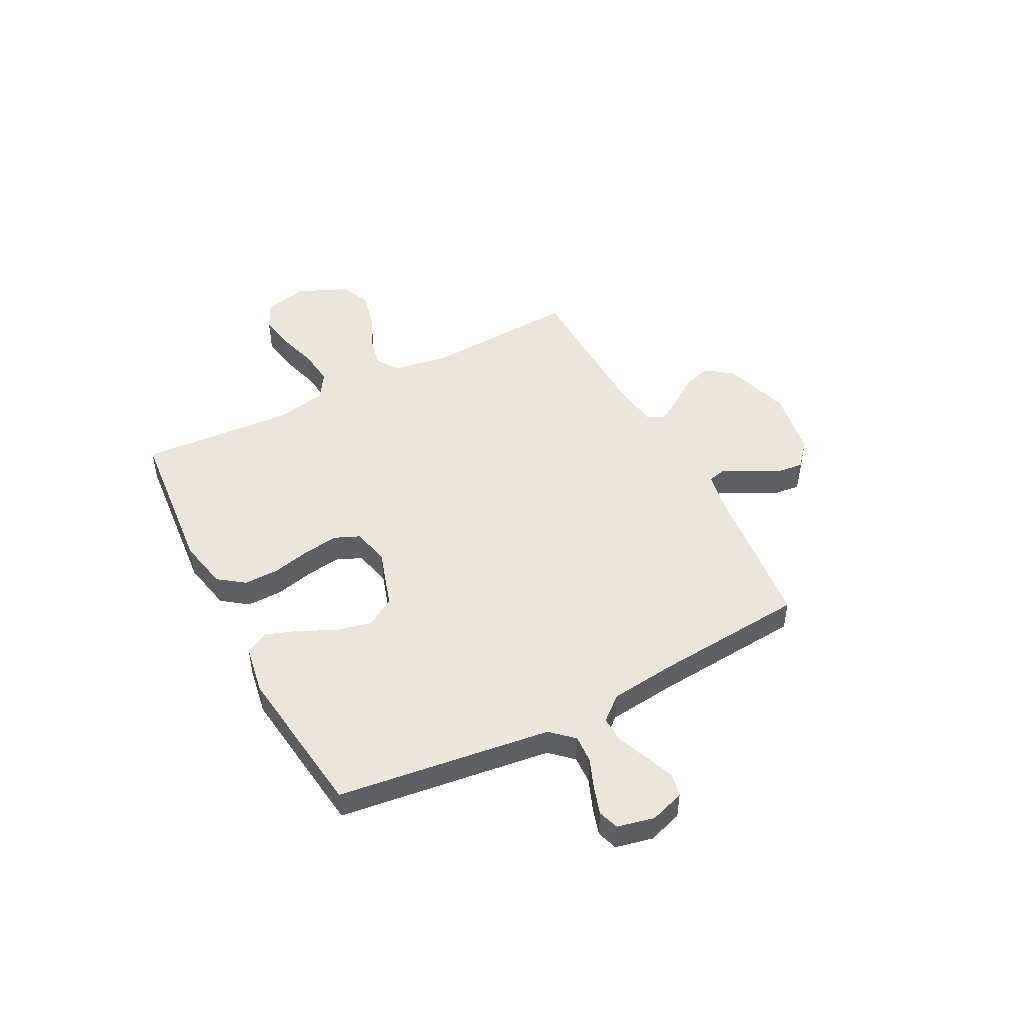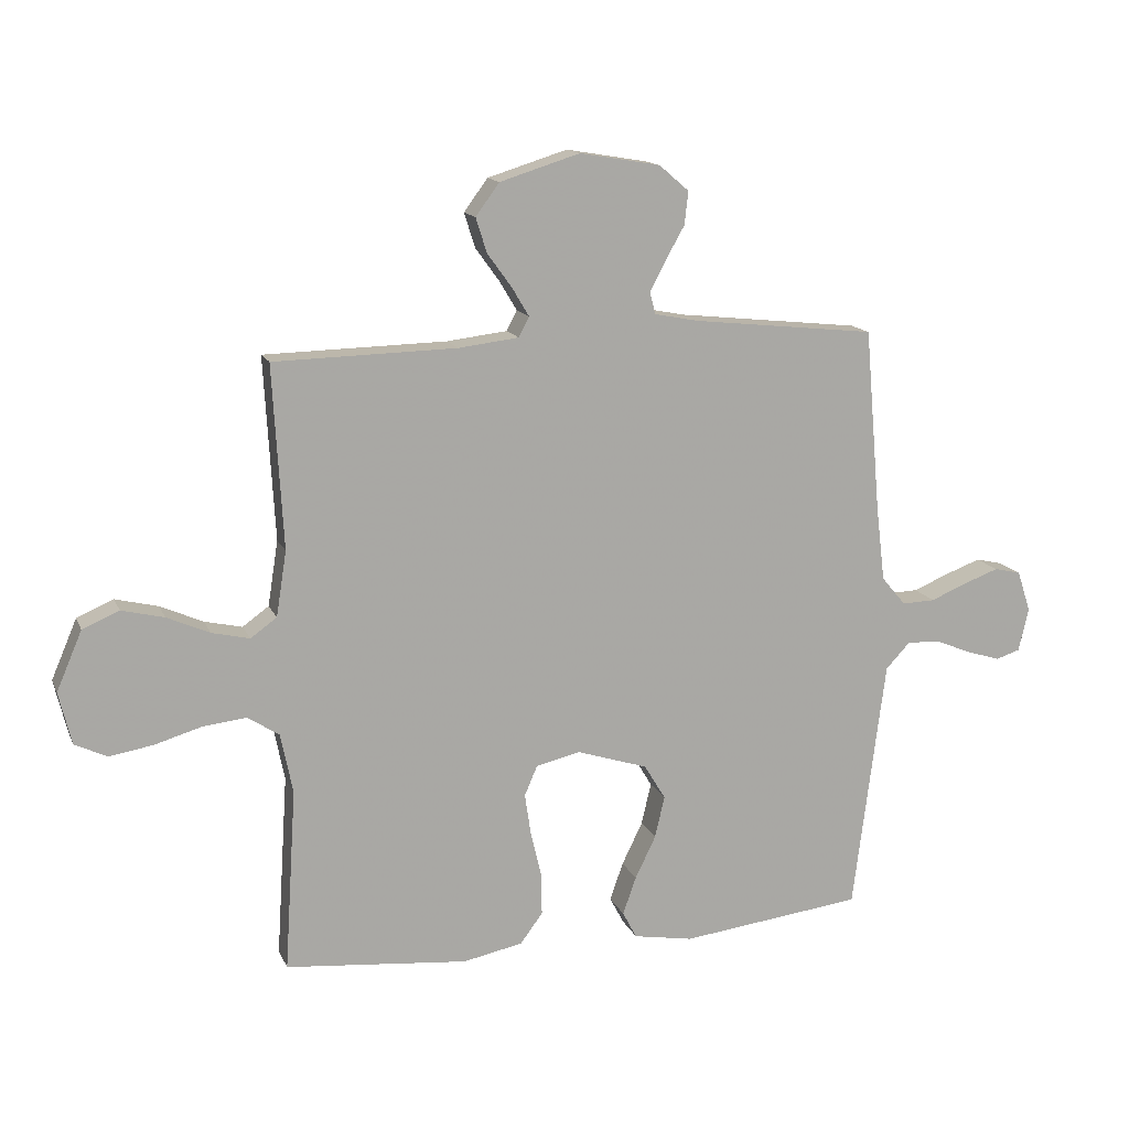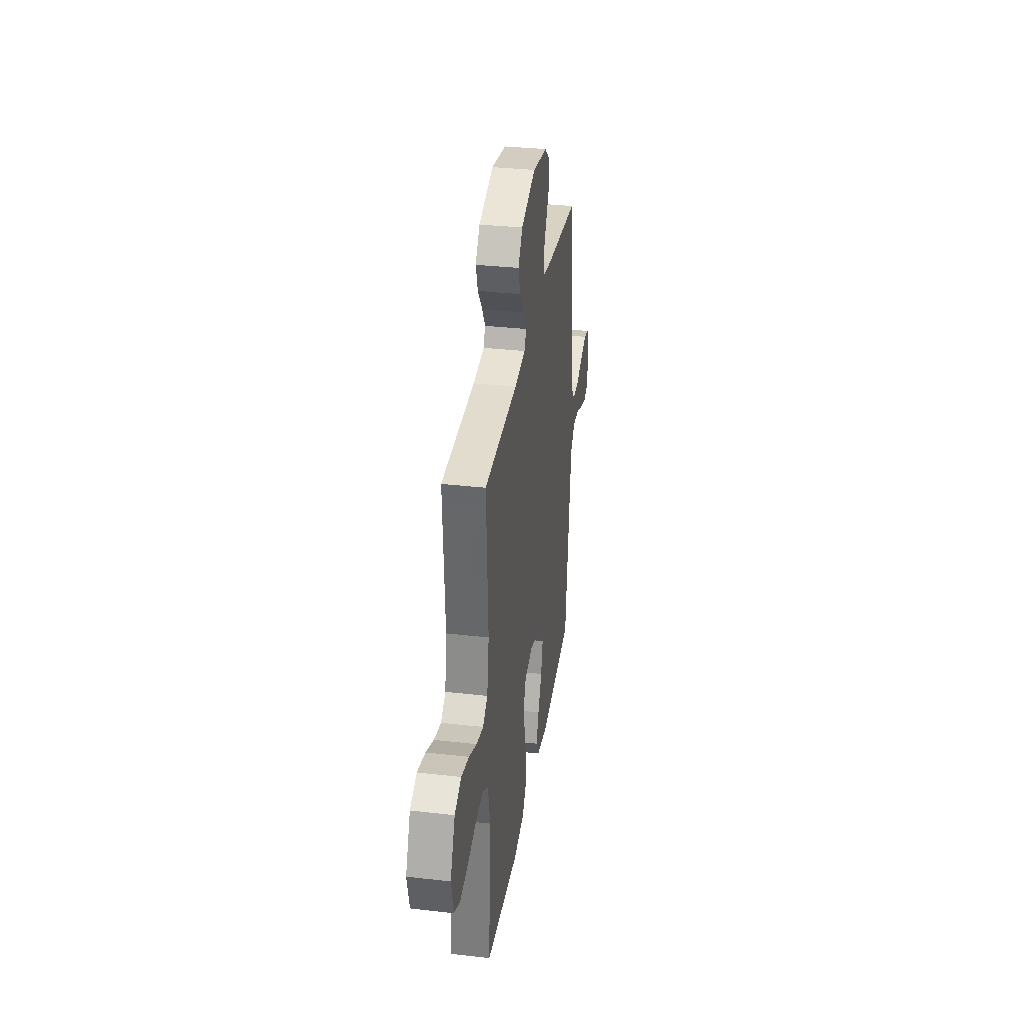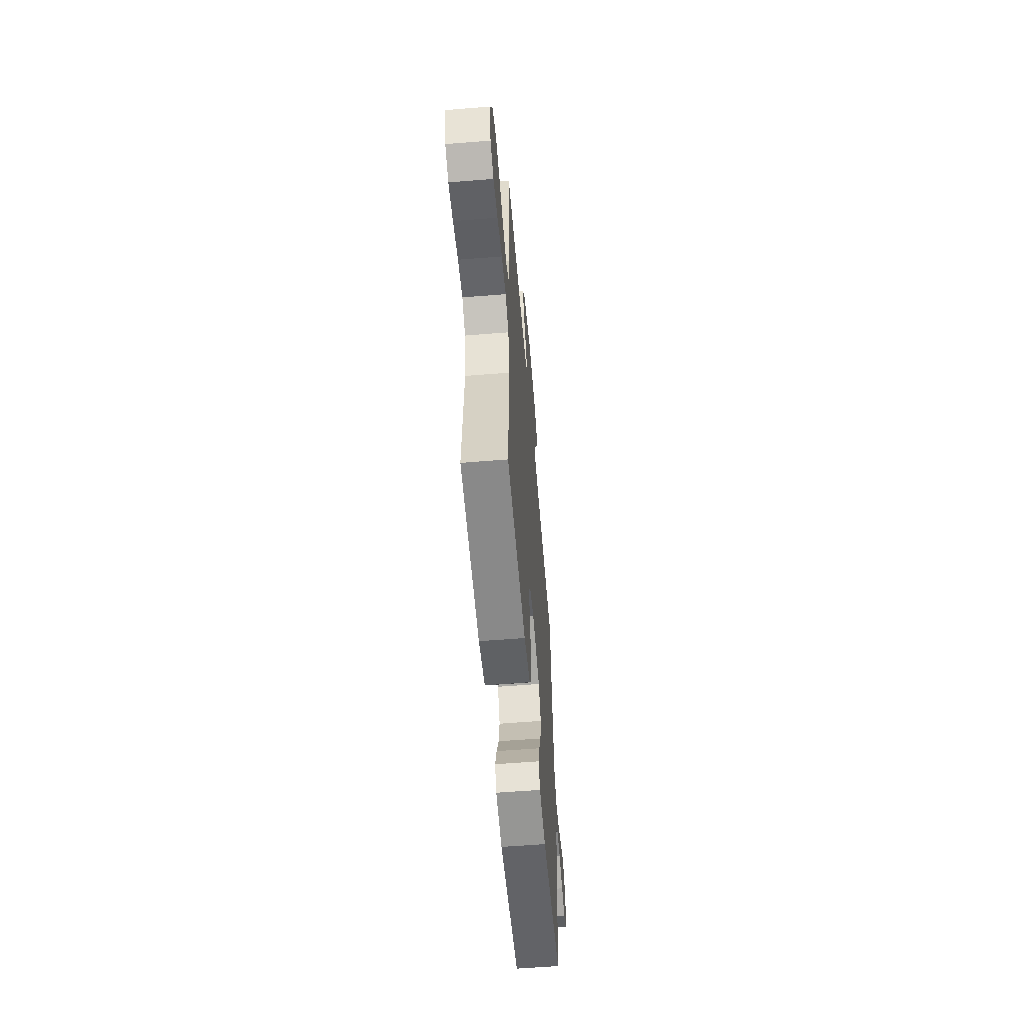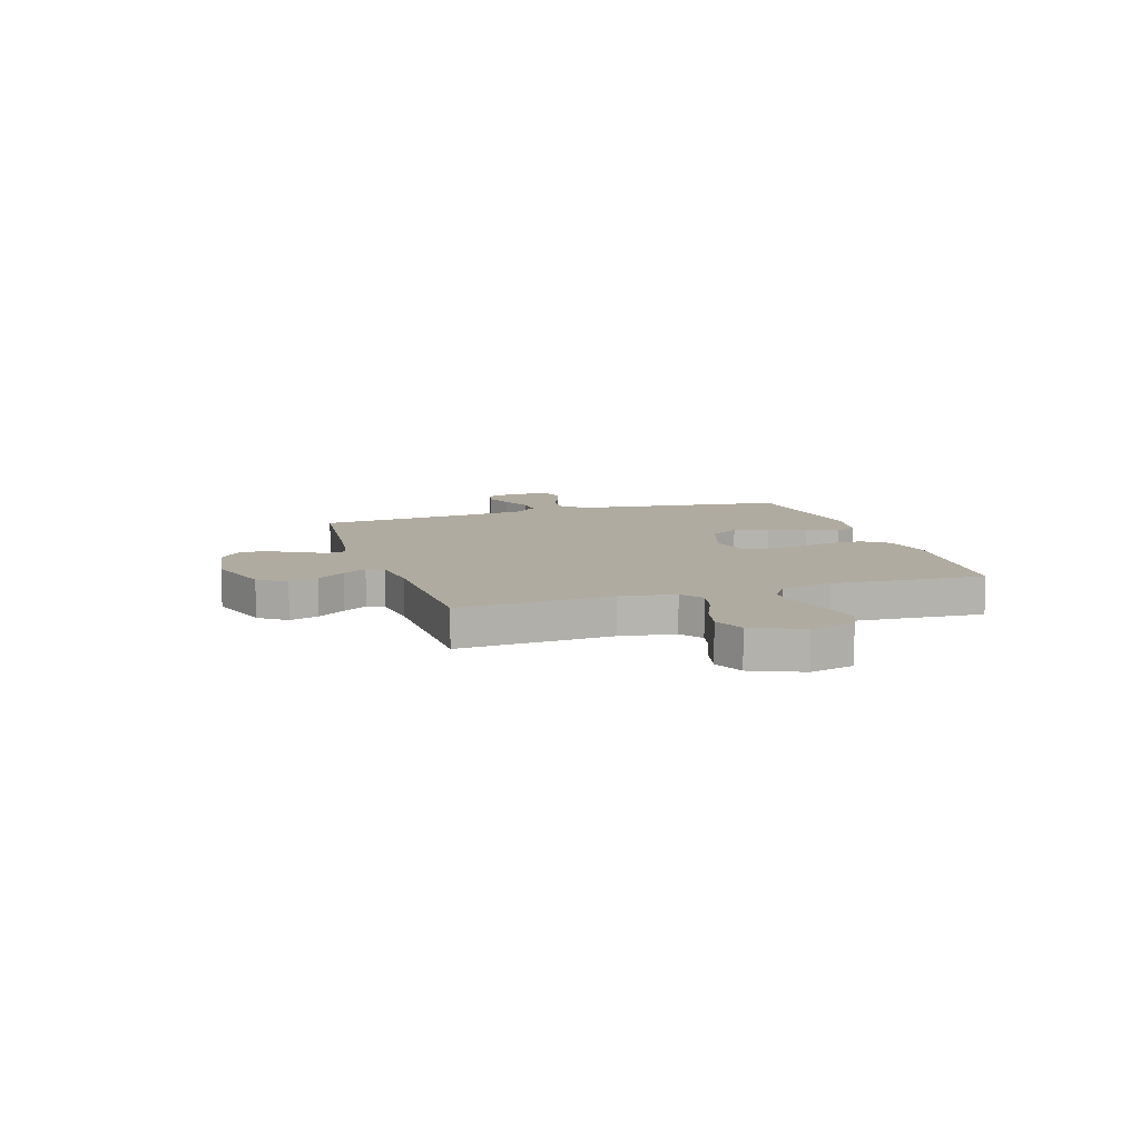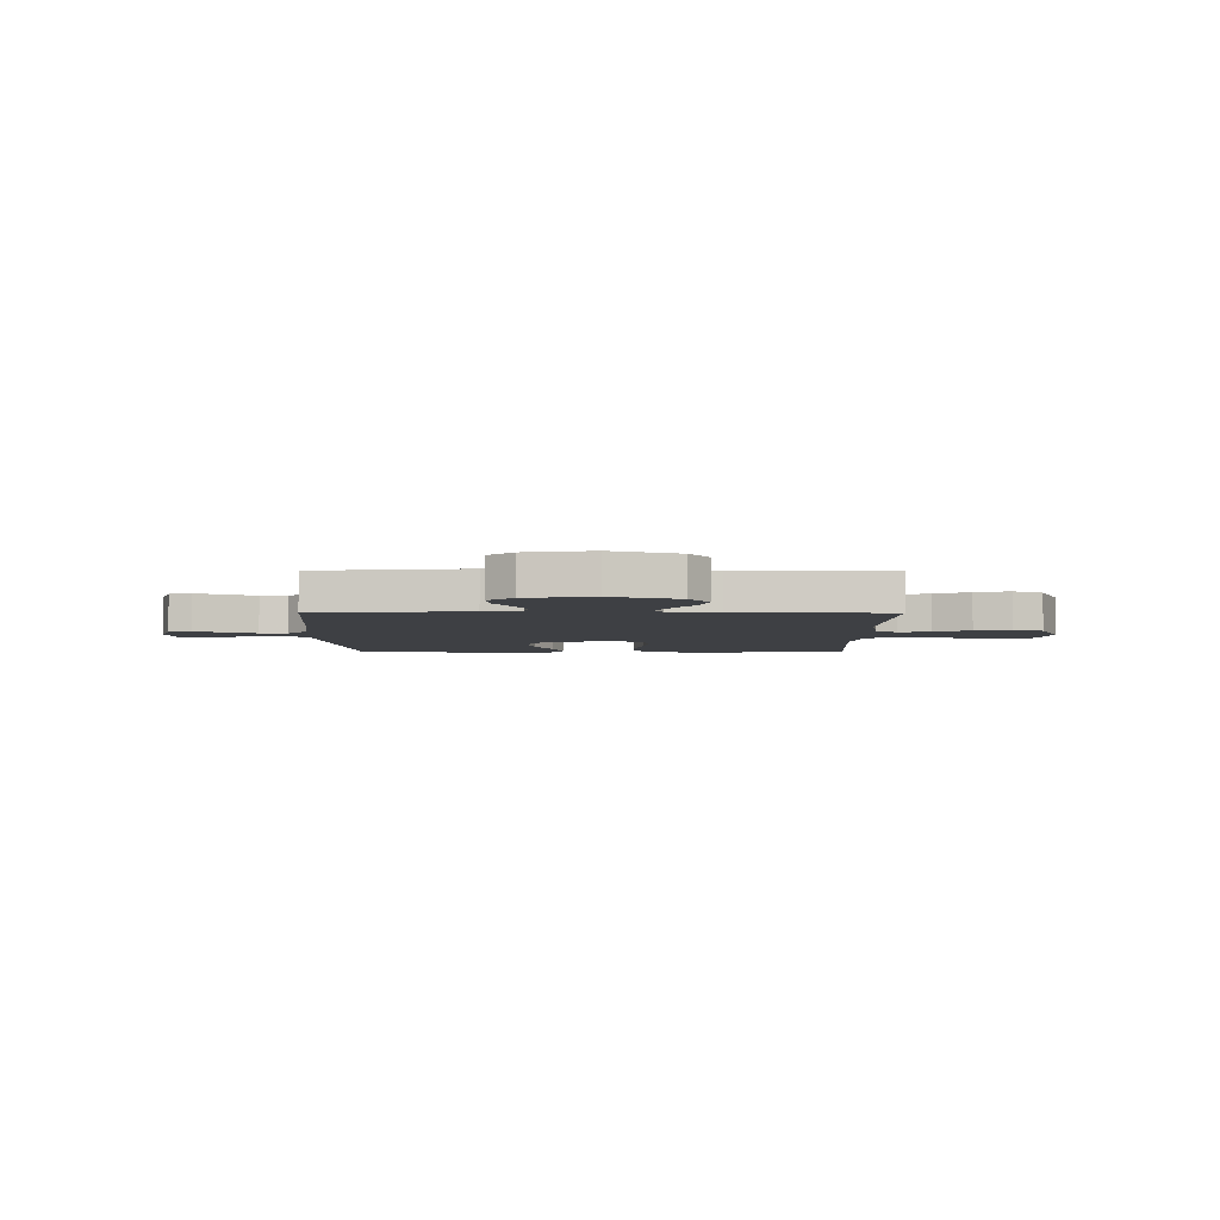
<metadata>
{"format":"obj","ext":"obj","renderer":"f3d","projection":"perspective","resolution":1024,"background":"white","views":[{"elev":47.8,"azim":-117.5,"up":"+Y"},{"elev":14.2,"azim":162.8,"up":"+Z"},{"elev":33.5,"azim":98.9,"up":"+Z"},{"elev":-58.0,"azim":94.8,"up":"+Z"},{"elev":9.8,"azim":72.2,"up":"+Y"},{"elev":-4.7,"azim":-0.2,"up":"+Y"}]}
</metadata>
<code>
v 0.5 0.07 0.5
v 0.483 0.07 0.2
v 0.5 0.07 0.093
v 0.543 0.07 0.062
v 0.605 0.07 0.076
v 0.675 0.07 0.107
v 0.745 0.07 0.124
v 0.805 0.07 0.098
v 0.847 0.07 0
v 0.826 0.07 -0.086
v 0.773 0.07 -0.111
v 0.702 0.07 -0.099
v 0.624 0.07 -0.076
v 0.553 0.07 -0.068
v 0.501 0.07 -0.101
v 0.481 0.07 -0.2
v 0.5 0.07 -0.5
v 0.2 0.07 -0.528
v 0.102 0.07 -0.508
v 0.065 0.07 -0.458
v 0.066 0.07 -0.389
v 0.084 0.07 -0.314
v 0.094 0.07 -0.246
v 0.073 0.07 -0.197
v 0 0.07 -0.18
v -0.116 0.07 -0.217
v -0.151 0.07 -0.275
v -0.135 0.07 -0.344
v -0.101 0.07 -0.414
v -0.079 0.07 -0.476
v -0.102 0.07 -0.52
v -0.2 0.07 -0.537
v -0.5 0.07 -0.5
v -0.538 0.07 -0.2
v -0.553 0.07 -0.084
v -0.593 0.07 -0.041
v -0.648 0.07 -0.044
v -0.708 0.07 -0.068
v -0.762 0.07 -0.085
v -0.802 0.07 -0.072
v -0.818 0.07 0
v -0.796 0.07 0.067
v -0.752 0.07 0.077
v -0.695 0.07 0.056
v -0.635 0.07 0.031
v -0.581 0.07 0.029
v -0.541 0.07 0.076
v -0.526 0.07 0.2
v -0.5 0.07 0.5
v -0.2 0.07 0.532
v -0.127 0.07 0.546
v -0.118 0.07 0.582
v -0.144 0.07 0.632
v -0.175 0.07 0.687
v -0.181 0.07 0.741
v -0.132 0.07 0.783
v 0 0.07 0.805
v 0.131 0.07 0.764
v 0.17 0.07 0.711
v 0.152 0.07 0.654
v 0.112 0.07 0.599
v 0.084 0.07 0.552
v 0.101 0.07 0.519
v 0.2 0.07 0.507
v 0.5 0 0.5
v 0.483 0 0.2
v 0.5 0 0.093
v 0.543 0 0.062
v 0.605 0 0.076
v 0.675 0 0.107
v 0.745 0 0.124
v 0.805 0 0.098
v 0.847 0 0
v 0.826 0 -0.086
v 0.773 0 -0.111
v 0.702 0 -0.099
v 0.624 0 -0.076
v 0.553 0 -0.068
v 0.501 0 -0.101
v 0.481 0 -0.2
v 0.5 0 -0.5
v 0.2 0 -0.528
v 0.102 0 -0.508
v 0.065 0 -0.458
v 0.066 0 -0.389
v 0.084 0 -0.314
v 0.094 0 -0.246
v 0.073 0 -0.197
v 0 0 -0.18
v -0.116 0 -0.217
v -0.151 0 -0.275
v -0.135 0 -0.344
v -0.101 0 -0.414
v -0.079 0 -0.476
v -0.102 0 -0.52
v -0.2 0 -0.537
v -0.5 0 -0.5
v -0.538 0 -0.2
v -0.553 0 -0.084
v -0.593 0 -0.041
v -0.648 0 -0.044
v -0.708 0 -0.068
v -0.762 0 -0.085
v -0.802 0 -0.072
v -0.818 0 0
v -0.796 0 0.067
v -0.752 0 0.077
v -0.695 0 0.056
v -0.635 0 0.031
v -0.581 0 0.029
v -0.541 0 0.076
v -0.526 0 0.2
v -0.5 0 0.5
v -0.2 0 0.532
v -0.127 0 0.546
v -0.118 0 0.582
v -0.144 0 0.632
v -0.175 0 0.687
v -0.181 0 0.741
v -0.132 0 0.783
v 0 0 0.805
v 0.131 0 0.764
v 0.17 0 0.711
v 0.152 0 0.654
v 0.112 0 0.599
v 0.084 0 0.552
v 0.101 0 0.519
v 0.2 0 0.507
f 58 59 60 61
f 58 61 62
f 57 58 62
f 56 57 62
f 53 54 55 56
f 52 53 56 62
f 51 52 62 63
f 48 49 50
f 47 48 50 51
f 46 47 51 63
f 42 43 44 45
f 40 41 42 45
f 40 45 46
f 37 38 39 40
f 37 40 46
f 36 37 46 63
f 31 32 33 34
f 31 34 35
f 28 29 30 31
f 27 28 31 35
f 26 27 35 36
f 19 20 21 22
f 19 22 23
f 16 17 18 19
f 15 16 19 23
f 14 15 23 24
f 10 11 12 13
f 10 13 14
f 9 10 14
f 8 9 14
f 5 6 7 8
f 4 5 8 14
f 3 4 14 24
f 64 1 2
f 25 26 36 63
f 24 25 63 64
f 2 3 24 64
f 125 124 123 122
f 126 125 122
f 126 122 121
f 126 121 120
f 120 119 118 117
f 126 120 117 116
f 127 126 116 115
f 114 113 112
f 115 114 112 111
f 127 115 111 110
f 109 108 107 106
f 109 106 105 104
f 110 109 104
f 104 103 102 101
f 110 104 101
f 127 110 101 100
f 98 97 96 95
f 99 98 95
f 95 94 93 92
f 99 95 92 91
f 100 99 91 90
f 86 85 84 83
f 87 86 83
f 83 82 81 80
f 87 83 80 79
f 88 87 79 78
f 77 76 75 74
f 78 77 74
f 78 74 73
f 78 73 72
f 72 71 70 69
f 78 72 69 68
f 88 78 68 67
f 66 65 128
f 127 100 90 89
f 128 127 89 88
f 128 88 67 66
f 1 65 66 2
f 2 66 67 3
f 3 67 68 4
f 4 68 69 5
f 5 69 70 6
f 6 70 71 7
f 7 71 72 8
f 8 72 73 9
f 9 73 74 10
f 10 74 75 11
f 11 75 76 12
f 12 76 77 13
f 13 77 78 14
f 14 78 79 15
f 15 79 80 16
f 16 80 81 17
f 17 81 82 18
f 18 82 83 19
f 19 83 84 20
f 20 84 85 21
f 21 85 86 22
f 22 86 87 23
f 23 87 88 24
f 24 88 89 25
f 25 89 90 26
f 26 90 91 27
f 27 91 92 28
f 28 92 93 29
f 29 93 94 30
f 30 94 95 31
f 31 95 96 32
f 32 96 97 33
f 33 97 98 34
f 34 98 99 35
f 35 99 100 36
f 36 100 101 37
f 37 101 102 38
f 38 102 103 39
f 39 103 104 40
f 40 104 105 41
f 41 105 106 42
f 42 106 107 43
f 43 107 108 44
f 44 108 109 45
f 45 109 110 46
f 46 110 111 47
f 47 111 112 48
f 48 112 113 49
f 49 113 114 50
f 50 114 115 51
f 51 115 116 52
f 52 116 117 53
f 53 117 118 54
f 54 118 119 55
f 55 119 120 56
f 56 120 121 57
f 57 121 122 58
f 58 122 123 59
f 59 123 124 60
f 60 124 125 61
f 61 125 126 62
f 62 126 127 63
f 63 127 128 64
f 64 128 65 1

</code>
